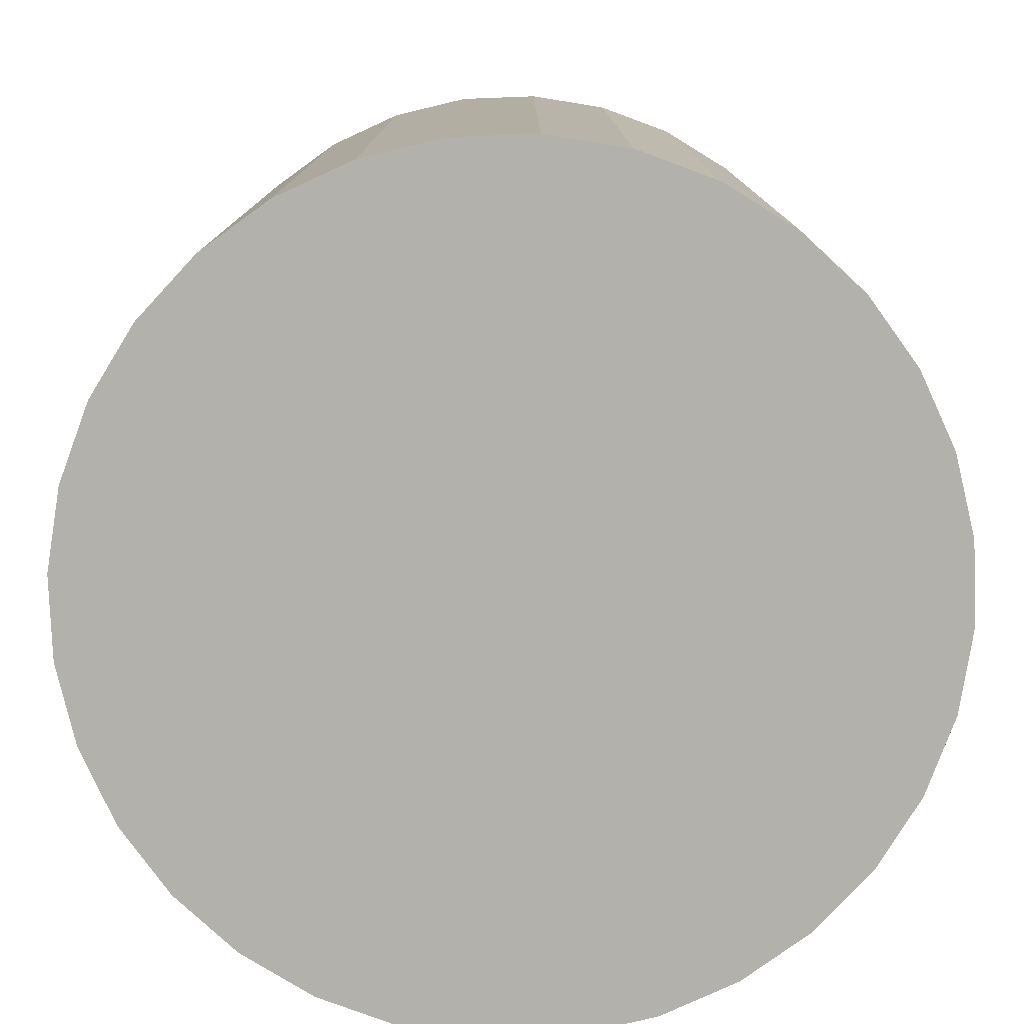
<metadata>
{"format":"obj","ext":"obj","renderer":"f3d","projection":"perspective","resolution":1024,"background":"white","views":[{"elev":-78.9,"azim":-104.7,"up":"+Y"}]}
</metadata>
<code>
v 0 1 -0
v 0 1 -1
v -0.1951 1 -0.9808
v -0.3827 1 -0.9239
v -0.5556 1 -0.8315
v -0.7071 1 -0.7071
v -0.8315 1 -0.5556
v -0.9239 1 -0.3827
v -0.9808 1 -0.1951
v -1 1 4e-08
v -0.9808 1 0.1951
v -0.9239 1 0.3827
v -0.8315 1 0.5556
v -0.7071 1 0.7071
v -0.5556 1 0.8315
v -0.3827 1 0.9239
v -0.1951 1 0.9808
v 8e-08 1 1
v 0.1951 1 0.9808
v 0.3827 1 0.9239
v 0.5556 1 0.8315
v 0.7071 1 0.7071
v 0.8315 1 0.5556
v 0.9239 1 0.3827
v 0.9808 1 0.1951
v 1 1 -1e-08
v 0.9808 1 -0.1951
v 0.9239 1 -0.3827
v 0.8315 1 -0.5556
v 0.7071 1 -0.7071
v 0.5556 1 -0.8315
v 0.3827 1 -0.9239
v 0.1951 1 -0.9808
v 0 0.8571 -1
v -0.1951 0.8571 -0.9808
v -0.3827 0.8571 -0.9239
v -0.5556 0.8571 -0.8315
v -0.7071 0.8571 -0.7071
v -0.8315 0.8571 -0.5556
v -0.9239 0.8571 -0.3827
v -0.9808 0.8571 -0.1951
v -1 0.8571 4e-08
v -0.9808 0.8571 0.1951
v -0.9239 0.8571 0.3827
v -0.8315 0.8571 0.5556
v -0.7071 0.8571 0.7071
v -0.5556 0.8571 0.8315
v -0.3827 0.8571 0.9239
v -0.1951 0.8571 0.9808
v 8e-08 0.8571 1
v 0.1951 0.8571 0.9808
v 0.3827 0.8571 0.9239
v 0.5556 0.8571 0.8315
v 0.7071 0.8571 0.7071
v 0.8315 0.8571 0.5556
v 0.9239 0.8571 0.3827
v 0.9808 0.8571 0.1951
v 1 0.8571 -1e-08
v 0.9808 0.8571 -0.1951
v 0.9239 0.8571 -0.3827
v 0.8315 0.8571 -0.5556
v 0.7071 0.8571 -0.7071
v 0.5556 0.8571 -0.8315
v 0.3827 0.8571 -0.9239
v 0.1951 0.8571 -0.9808
v 0 0.7143 -1
v -0.1951 0.7143 -0.9808
v -0.3827 0.7143 -0.9239
v -0.5556 0.7143 -0.8315
v -0.7071 0.7143 -0.7071
v -0.8315 0.7143 -0.5556
v -0.9239 0.7143 -0.3827
v -0.9808 0.7143 -0.1951
v -1 0.7143 4e-08
v -0.9808 0.7143 0.1951
v -0.9239 0.7143 0.3827
v -0.8315 0.7143 0.5556
v -0.7071 0.7143 0.7071
v -0.5556 0.7143 0.8315
v -0.3827 0.7143 0.9239
v -0.1951 0.7143 0.9808
v 8e-08 0.7143 1
v 0.1951 0.7143 0.9808
v 0.3827 0.7143 0.9239
v 0.5556 0.7143 0.8315
v 0.7071 0.7143 0.7071
v 0.8315 0.7143 0.5556
v 0.9239 0.7143 0.3827
v 0.9808 0.7143 0.1951
v 1 0.7143 -1e-08
v 0.9808 0.7143 -0.1951
v 0.9239 0.7143 -0.3827
v 0.8315 0.7143 -0.5556
v 0.7071 0.7143 -0.7071
v 0.5556 0.7143 -0.8315
v 0.3827 0.7143 -0.9239
v 0.1951 0.7143 -0.9808
v 0 0.5714 -1
v -0.1951 0.5714 -0.9808
v -0.3827 0.5714 -0.9239
v -0.5556 0.5714 -0.8315
v -0.7071 0.5714 -0.7071
v -0.8315 0.5714 -0.5556
v -0.9239 0.5714 -0.3827
v -0.9808 0.5714 -0.1951
v -1 0.5714 4e-08
v -0.9808 0.5714 0.1951
v -0.9239 0.5714 0.3827
v -0.8315 0.5714 0.5556
v -0.7071 0.5714 0.7071
v -0.5556 0.5714 0.8315
v -0.3827 0.5714 0.9239
v -0.1951 0.5714 0.9808
v 8e-08 0.5714 1
v 0.1951 0.5714 0.9808
v 0.3827 0.5714 0.9239
v 0.5556 0.5714 0.8315
v 0.7071 0.5714 0.7071
v 0.8315 0.5714 0.5556
v 0.9239 0.5714 0.3827
v 0.9808 0.5714 0.1951
v 1 0.5714 -1e-08
v 0.9808 0.5714 -0.1951
v 0.9239 0.5714 -0.3827
v 0.8315 0.5714 -0.5556
v 0.7071 0.5714 -0.7071
v 0.5556 0.5714 -0.8315
v 0.3827 0.5714 -0.9239
v 0.1951 0.5714 -0.9808
v 0 0.4286 -1
v -0.1951 0.4286 -0.9808
v -0.3827 0.4286 -0.9239
v -0.5556 0.4286 -0.8315
v -0.7071 0.4286 -0.7071
v -0.8315 0.4286 -0.5556
v -0.9239 0.4286 -0.3827
v -0.9808 0.4286 -0.1951
v -1 0.4286 4e-08
v -0.9808 0.4286 0.1951
v -0.9239 0.4286 0.3827
v -0.8315 0.4286 0.5556
v -0.7071 0.4286 0.7071
v -0.5556 0.4286 0.8315
v -0.3827 0.4286 0.9239
v -0.1951 0.4286 0.9808
v 8e-08 0.4286 1
v 0.1951 0.4286 0.9808
v 0.3827 0.4286 0.9239
v 0.5556 0.4286 0.8315
v 0.7071 0.4286 0.7071
v 0.8315 0.4286 0.5556
v 0.9239 0.4286 0.3827
v 0.9808 0.4286 0.1951
v 1 0.4286 -1e-08
v 0.9808 0.4286 -0.1951
v 0.9239 0.4286 -0.3827
v 0.8315 0.4286 -0.5556
v 0.7071 0.4286 -0.7071
v 0.5556 0.4286 -0.8315
v 0.3827 0.4286 -0.9239
v 0.1951 0.4286 -0.9808
v 0 0.2857 -1
v -0.1951 0.2857 -0.9808
v -0.3827 0.2857 -0.9239
v -0.5556 0.2857 -0.8315
v -0.7071 0.2857 -0.7071
v -0.8315 0.2857 -0.5556
v -0.9239 0.2857 -0.3827
v -0.9808 0.2857 -0.1951
v -1 0.2857 4e-08
v -0.9808 0.2857 0.1951
v -0.9239 0.2857 0.3827
v -0.8315 0.2857 0.5556
v -0.7071 0.2857 0.7071
v -0.5556 0.2857 0.8315
v -0.3827 0.2857 0.9239
v -0.1951 0.2857 0.9808
v 8e-08 0.2857 1
v 0.1951 0.2857 0.9808
v 0.3827 0.2857 0.9239
v 0.5556 0.2857 0.8315
v 0.7071 0.2857 0.7071
v 0.8315 0.2857 0.5556
v 0.9239 0.2857 0.3827
v 0.9808 0.2857 0.1951
v 1 0.2857 -1e-08
v 0.9808 0.2857 -0.1951
v 0.9239 0.2857 -0.3827
v 0.8315 0.2857 -0.5556
v 0.7071 0.2857 -0.7071
v 0.5556 0.2857 -0.8315
v 0.3827 0.2857 -0.9239
v 0.1951 0.2857 -0.9808
v 0 0.1429 -1
v -0.1951 0.1429 -0.9808
v -0.3827 0.1429 -0.9239
v -0.5556 0.1429 -0.8315
v -0.7071 0.1429 -0.7071
v -0.8315 0.1429 -0.5556
v -0.9239 0.1429 -0.3827
v -0.9808 0.1429 -0.1951
v -1 0.1429 4e-08
v -0.9808 0.1429 0.1951
v -0.9239 0.1429 0.3827
v -0.8315 0.1429 0.5556
v -0.7071 0.1429 0.7071
v -0.5556 0.1429 0.8315
v -0.3827 0.1429 0.9239
v -0.1951 0.1429 0.9808
v 8e-08 0.1429 1
v 0.1951 0.1429 0.9808
v 0.3827 0.1429 0.9239
v 0.5556 0.1429 0.8315
v 0.7071 0.1429 0.7071
v 0.8315 0.1429 0.5556
v 0.9239 0.1429 0.3827
v 0.9808 0.1429 0.1951
v 1 0.1429 -1e-08
v 0.9808 0.1429 -0.1951
v 0.9239 0.1429 -0.3827
v 0.8315 0.1429 -0.5556
v 0.7071 0.1429 -0.7071
v 0.5556 0.1429 -0.8315
v 0.3827 0.1429 -0.9239
v 0.1951 0.1429 -0.9808
v 0 -0 -1
v -0.1951 -0 -0.9808
v -0.3827 -0 -0.9239
v -0.5556 -0 -0.8315
v -0.7071 -0 -0.7071
v -0.8315 -0 -0.5556
v -0.9239 -0 -0.3827
v -0.9808 -0 -0.1951
v -1 -0 4e-08
v -0.9808 -0 0.1951
v -0.9239 -0 0.3827
v -0.8315 -0 0.5556
v -0.7071 -0 0.7071
v -0.5556 -0 0.8315
v -0.3827 -0 0.9239
v -0.1951 -0 0.9808
v 8e-08 -0 1
v 0.1951 -0 0.9808
v 0.3827 -0 0.9239
v 0.5556 -0 0.8315
v 0.7071 -0 0.7071
v 0.8315 -0 0.5556
v 0.9239 -0 0.3827
v 0.9808 -0 0.1951
v 1 -0 -1e-08
v 0.9808 -0 -0.1951
v 0.9239 -0 -0.3827
v 0.8315 -0 -0.5556
v 0.7071 -0 -0.7071
v 0.5556 -0 -0.8315
v 0.3827 -0 -0.9239
v 0.1951 -0 -0.9808
v 0 -0.1429 -1
v -0.1951 -0.1429 -0.9808
v -0.3827 -0.1429 -0.9239
v -0.5556 -0.1429 -0.8315
v -0.7071 -0.1429 -0.7071
v -0.8315 -0.1429 -0.5556
v -0.9239 -0.1429 -0.3827
v -0.9808 -0.1429 -0.1951
v -1 -0.1429 4e-08
v -0.9808 -0.1429 0.1951
v -0.9239 -0.1429 0.3827
v -0.8315 -0.1429 0.5556
v -0.7071 -0.1429 0.7071
v -0.5556 -0.1429 0.8315
v -0.3827 -0.1429 0.9239
v -0.1951 -0.1429 0.9808
v 8e-08 -0.1429 1
v 0.1951 -0.1429 0.9808
v 0.3827 -0.1429 0.9239
v 0.5556 -0.1429 0.8315
v 0.7071 -0.1429 0.7071
v 0.8315 -0.1429 0.5556
v 0.9239 -0.1429 0.3827
v 0.9808 -0.1429 0.1951
v 1 -0.1429 -1e-08
v 0.9808 -0.1429 -0.1951
v 0.9239 -0.1429 -0.3827
v 0.8315 -0.1429 -0.5556
v 0.7071 -0.1429 -0.7071
v 0.5556 -0.1429 -0.8315
v 0.3827 -0.1429 -0.9239
v 0.1951 -0.1429 -0.9808
v 0 -0.2857 -1
v -0.1951 -0.2857 -0.9808
v -0.3827 -0.2857 -0.9239
v -0.5556 -0.2857 -0.8315
v -0.7071 -0.2857 -0.7071
v -0.8315 -0.2857 -0.5556
v -0.9239 -0.2857 -0.3827
v -0.9808 -0.2857 -0.1951
v -1 -0.2857 4e-08
v -0.9808 -0.2857 0.1951
v -0.9239 -0.2857 0.3827
v -0.8315 -0.2857 0.5556
v -0.7071 -0.2857 0.7071
v -0.5556 -0.2857 0.8315
v -0.3827 -0.2857 0.9239
v -0.1951 -0.2857 0.9808
v 8e-08 -0.2857 1
v 0.1951 -0.2857 0.9808
v 0.3827 -0.2857 0.9239
v 0.5556 -0.2857 0.8315
v 0.7071 -0.2857 0.7071
v 0.8315 -0.2857 0.5556
v 0.9239 -0.2857 0.3827
v 0.9808 -0.2857 0.1951
v 1 -0.2857 -1e-08
v 0.9808 -0.2857 -0.1951
v 0.9239 -0.2857 -0.3827
v 0.8315 -0.2857 -0.5556
v 0.7071 -0.2857 -0.7071
v 0.5556 -0.2857 -0.8315
v 0.3827 -0.2857 -0.9239
v 0.1951 -0.2857 -0.9808
v 0 -0.4286 -1
v -0.1951 -0.4286 -0.9808
v -0.3827 -0.4286 -0.9239
v -0.5556 -0.4286 -0.8315
v -0.7071 -0.4286 -0.7071
v -0.8315 -0.4286 -0.5556
v -0.9239 -0.4286 -0.3827
v -0.9808 -0.4286 -0.1951
v -1 -0.4286 4e-08
v -0.9808 -0.4286 0.1951
v -0.9239 -0.4286 0.3827
v -0.8315 -0.4286 0.5556
v -0.7071 -0.4286 0.7071
v -0.5556 -0.4286 0.8315
v -0.3827 -0.4286 0.9239
v -0.1951 -0.4286 0.9808
v 8e-08 -0.4286 1
v 0.1951 -0.4286 0.9808
v 0.3827 -0.4286 0.9239
v 0.5556 -0.4286 0.8315
v 0.7071 -0.4286 0.7071
v 0.8315 -0.4286 0.5556
v 0.9239 -0.4286 0.3827
v 0.9808 -0.4286 0.1951
v 1 -0.4286 -1e-08
v 0.9808 -0.4286 -0.1951
v 0.9239 -0.4286 -0.3827
v 0.8315 -0.4286 -0.5556
v 0.7071 -0.4286 -0.7071
v 0.5556 -0.4286 -0.8315
v 0.3827 -0.4286 -0.9239
v 0.1951 -0.4286 -0.9808
v 0 -0.5714 -1
v -0.1951 -0.5714 -0.9808
v -0.3827 -0.5714 -0.9239
v -0.5556 -0.5714 -0.8315
v -0.7071 -0.5714 -0.7071
v -0.8315 -0.5714 -0.5556
v -0.9239 -0.5714 -0.3827
v -0.9808 -0.5714 -0.1951
v -1 -0.5714 4e-08
v -0.9808 -0.5714 0.1951
v -0.9239 -0.5714 0.3827
v -0.8315 -0.5714 0.5556
v -0.7071 -0.5714 0.7071
v -0.5556 -0.5714 0.8315
v -0.3827 -0.5714 0.9239
v -0.1951 -0.5714 0.9808
v 8e-08 -0.5714 1
v 0.1951 -0.5714 0.9808
v 0.3827 -0.5714 0.9239
v 0.5556 -0.5714 0.8315
v 0.7071 -0.5714 0.7071
v 0.8315 -0.5714 0.5556
v 0.9239 -0.5714 0.3827
v 0.9808 -0.5714 0.1951
v 1 -0.5714 -1e-08
v 0.9808 -0.5714 -0.1951
v 0.9239 -0.5714 -0.3827
v 0.8315 -0.5714 -0.5556
v 0.7071 -0.5714 -0.7071
v 0.5556 -0.5714 -0.8315
v 0.3827 -0.5714 -0.9239
v 0.1951 -0.5714 -0.9808
v 0 -0.7143 -1
v -0.1951 -0.7143 -0.9808
v -0.3827 -0.7143 -0.9239
v -0.5556 -0.7143 -0.8315
v -0.7071 -0.7143 -0.7071
v -0.8315 -0.7143 -0.5556
v -0.9239 -0.7143 -0.3827
v -0.9808 -0.7143 -0.1951
v -1 -0.7143 4e-08
v -0.9808 -0.7143 0.1951
v -0.9239 -0.7143 0.3827
v -0.8315 -0.7143 0.5556
v -0.7071 -0.7143 0.7071
v -0.5556 -0.7143 0.8315
v -0.3827 -0.7143 0.9239
v -0.1951 -0.7143 0.9808
v 8e-08 -0.7143 1
v 0.1951 -0.7143 0.9808
v 0.3827 -0.7143 0.9239
v 0.5556 -0.7143 0.8315
v 0.7071 -0.7143 0.7071
v 0.8315 -0.7143 0.5556
v 0.9239 -0.7143 0.3827
v 0.9808 -0.7143 0.1951
v 1 -0.7143 -1e-08
v 0.9808 -0.7143 -0.1951
v 0.9239 -0.7143 -0.3827
v 0.8315 -0.7143 -0.5556
v 0.7071 -0.7143 -0.7071
v 0.5556 -0.7143 -0.8315
v 0.3827 -0.7143 -0.9239
v 0.1951 -0.7143 -0.9808
v 0 -0.8571 -1
v -0.1951 -0.8571 -0.9808
v -0.3827 -0.8571 -0.9239
v -0.5556 -0.8571 -0.8315
v -0.7071 -0.8571 -0.7071
v -0.8315 -0.8571 -0.5556
v -0.9239 -0.8571 -0.3827
v -0.9808 -0.8571 -0.1951
v -1 -0.8571 4e-08
v -0.9808 -0.8571 0.1951
v -0.9239 -0.8571 0.3827
v -0.8315 -0.8571 0.5556
v -0.7071 -0.8571 0.7071
v -0.5556 -0.8571 0.8315
v -0.3827 -0.8571 0.9239
v -0.1951 -0.8571 0.9808
v 8e-08 -0.8571 1
v 0.1951 -0.8571 0.9808
v 0.3827 -0.8571 0.9239
v 0.5556 -0.8571 0.8315
v 0.7071 -0.8571 0.7071
v 0.8315 -0.8571 0.5556
v 0.9239 -0.8571 0.3827
v 0.9808 -0.8571 0.1951
v 1 -0.8571 -1e-08
v 0.9808 -0.8571 -0.1951
v 0.9239 -0.8571 -0.3827
v 0.8315 -0.8571 -0.5556
v 0.7071 -0.8571 -0.7071
v 0.5556 -0.8571 -0.8315
v 0.3827 -0.8571 -0.9239
v 0.1951 -0.8571 -0.9808
v 0 -1 -1
v -0.1951 -1 -0.9808
v -0.3827 -1 -0.9239
v -0.5556 -1 -0.8315
v -0.7071 -1 -0.7071
v -0.8315 -1 -0.5556
v -0.9239 -1 -0.3827
v -0.9808 -1 -0.1951
v -1 -1 4e-08
v -0.9808 -1 0.1951
v -0.9239 -1 0.3827
v -0.8315 -1 0.5556
v -0.7071 -1 0.7071
v -0.5556 -1 0.8315
v -0.3827 -1 0.9239
v -0.1951 -1 0.9808
v 8e-08 -1 1
v 0.1951 -1 0.9808
v 0.3827 -1 0.9239
v 0.5556 -1 0.8315
v 0.7071 -1 0.7071
v 0.8315 -1 0.5556
v 0.9239 -1 0.3827
v 0.9808 -1 0.1951
v 1 -1 -1e-08
v 0.9808 -1 -0.1951
v 0.9239 -1 -0.3827
v 0.8315 -1 -0.5556
v 0.7071 -1 -0.7071
v 0.5556 -1 -0.8315
v 0.3827 -1 -0.9239
v 0.1951 -1 -0.9808
v 0 -1 -0
g Group15772
f 1 2 3
f 1 3 4
f 1 4 5
f 1 5 6
f 1 6 7
f 1 7 8
f 1 8 9
f 1 9 10
f 1 10 11
f 1 11 12
f 1 12 13
f 1 13 14
f 1 14 15
f 1 15 16
f 1 16 17
f 1 17 18
f 1 18 19
f 1 19 20
f 1 20 21
f 1 21 22
f 1 22 23
f 1 23 24
f 1 24 25
f 1 25 26
f 1 26 27
f 1 27 28
f 1 28 29
f 1 29 30
f 1 30 31
f 1 31 32
f 1 32 33
f 1 33 2
f 2 34 35 3
f 3 35 36 4
f 4 36 37 5
f 5 37 38 6
f 6 38 39 7
f 7 39 40 8
f 8 40 41 9
f 9 41 42 10
f 10 42 43 11
f 11 43 44 12
f 12 44 45 13
f 13 45 46 14
f 14 46 47 15
f 15 47 48 16
f 16 48 49 17
f 17 49 50 18
f 18 50 51 19
f 19 51 52 20
f 20 52 53 21
f 21 53 54 22
f 22 54 55 23
f 23 55 56 24
f 24 56 57 25
f 25 57 58 26
f 26 58 59 27
f 27 59 60 28
f 28 60 61 29
f 29 61 62 30
f 30 62 63 31
f 31 63 64 32
f 32 64 65 33
f 33 65 34 2
f 34 66 67 35
f 35 67 68 36
f 36 68 69 37
f 37 69 70 38
f 38 70 71 39
f 39 71 72 40
f 40 72 73 41
f 41 73 74 42
f 42 74 75 43
f 43 75 76 44
f 44 76 77 45
f 45 77 78 46
f 46 78 79 47
f 47 79 80 48
f 48 80 81 49
f 49 81 82 50
f 50 82 83 51
f 51 83 84 52
f 52 84 85 53
f 53 85 86 54
f 54 86 87 55
f 55 87 88 56
f 56 88 89 57
f 57 89 90 58
f 58 90 91 59
f 59 91 92 60
f 60 92 93 61
f 61 93 94 62
f 62 94 95 63
f 63 95 96 64
f 64 96 97 65
f 65 97 66 34
f 66 98 99 67
f 67 99 100 68
f 68 100 101 69
f 69 101 102 70
f 70 102 103 71
f 71 103 104 72
f 72 104 105 73
f 73 105 106 74
f 74 106 107 75
f 75 107 108 76
f 76 108 109 77
f 77 109 110 78
f 78 110 111 79
f 79 111 112 80
f 80 112 113 81
f 81 113 114 82
f 82 114 115 83
f 83 115 116 84
f 84 116 117 85
f 85 117 118 86
f 86 118 119 87
f 87 119 120 88
f 88 120 121 89
f 89 121 122 90
f 90 122 123 91
f 91 123 124 92
f 92 124 125 93
f 93 125 126 94
f 94 126 127 95
f 95 127 128 96
f 96 128 129 97
f 97 129 98 66
f 98 130 131 99
f 99 131 132 100
f 100 132 133 101
f 101 133 134 102
f 102 134 135 103
f 103 135 136 104
f 104 136 137 105
f 105 137 138 106
f 106 138 139 107
f 107 139 140 108
f 108 140 141 109
f 109 141 142 110
f 110 142 143 111
f 111 143 144 112
f 112 144 145 113
f 113 145 146 114
f 114 146 147 115
f 115 147 148 116
f 116 148 149 117
f 117 149 150 118
f 118 150 151 119
f 119 151 152 120
f 120 152 153 121
f 121 153 154 122
f 122 154 155 123
f 123 155 156 124
f 124 156 157 125
f 125 157 158 126
f 126 158 159 127
f 127 159 160 128
f 128 160 161 129
f 129 161 130 98
f 130 162 163 131
f 131 163 164 132
f 132 164 165 133
f 133 165 166 134
f 134 166 167 135
f 135 167 168 136
f 136 168 169 137
f 137 169 170 138
f 138 170 171 139
f 139 171 172 140
f 140 172 173 141
f 141 173 174 142
f 142 174 175 143
f 143 175 176 144
f 144 176 177 145
f 145 177 178 146
f 146 178 179 147
f 147 179 180 148
f 148 180 181 149
f 149 181 182 150
f 150 182 183 151
f 151 183 184 152
f 152 184 185 153
f 153 185 186 154
f 154 186 187 155
f 155 187 188 156
f 156 188 189 157
f 157 189 190 158
f 158 190 191 159
f 159 191 192 160
f 160 192 193 161
f 161 193 162 130
f 162 194 195 163
f 163 195 196 164
f 164 196 197 165
f 165 197 198 166
f 166 198 199 167
f 167 199 200 168
f 168 200 201 169
f 169 201 202 170
f 170 202 203 171
f 171 203 204 172
f 172 204 205 173
f 173 205 206 174
f 174 206 207 175
f 175 207 208 176
f 176 208 209 177
f 177 209 210 178
f 178 210 211 179
f 179 211 212 180
f 180 212 213 181
f 181 213 214 182
f 182 214 215 183
f 183 215 216 184
f 184 216 217 185
f 185 217 218 186
f 186 218 219 187
f 187 219 220 188
f 188 220 221 189
f 189 221 222 190
f 190 222 223 191
f 191 223 224 192
f 192 224 225 193
f 193 225 194 162
f 194 226 227 195
f 195 227 228 196
f 196 228 229 197
f 197 229 230 198
f 198 230 231 199
f 199 231 232 200
f 200 232 233 201
f 201 233 234 202
f 202 234 235 203
f 203 235 236 204
f 204 236 237 205
f 205 237 238 206
f 206 238 239 207
f 207 239 240 208
f 208 240 241 209
f 209 241 242 210
f 210 242 243 211
f 211 243 244 212
f 212 244 245 213
f 213 245 246 214
f 214 246 247 215
f 215 247 248 216
f 216 248 249 217
f 217 249 250 218
f 218 250 251 219
f 219 251 252 220
f 220 252 253 221
f 221 253 254 222
f 222 254 255 223
f 223 255 256 224
f 224 256 257 225
f 225 257 226 194
f 226 258 259 227
f 227 259 260 228
f 228 260 261 229
f 229 261 262 230
f 230 262 263 231
f 231 263 264 232
f 232 264 265 233
f 233 265 266 234
f 234 266 267 235
f 235 267 268 236
f 236 268 269 237
f 237 269 270 238
f 238 270 271 239
f 239 271 272 240
f 240 272 273 241
f 241 273 274 242
f 242 274 275 243
f 243 275 276 244
f 244 276 277 245
f 245 277 278 246
f 246 278 279 247
f 247 279 280 248
f 248 280 281 249
f 249 281 282 250
f 250 282 283 251
f 251 283 284 252
f 252 284 285 253
f 253 285 286 254
f 254 286 287 255
f 255 287 288 256
f 256 288 289 257
f 257 289 258 226
f 258 290 291 259
f 259 291 292 260
f 260 292 293 261
f 261 293 294 262
f 262 294 295 263
f 263 295 296 264
f 264 296 297 265
f 265 297 298 266
f 266 298 299 267
f 267 299 300 268
f 268 300 301 269
f 269 301 302 270
f 270 302 303 271
f 271 303 304 272
f 272 304 305 273
f 273 305 306 274
f 274 306 307 275
f 275 307 308 276
f 276 308 309 277
f 277 309 310 278
f 278 310 311 279
f 279 311 312 280
f 280 312 313 281
f 281 313 314 282
f 282 314 315 283
f 283 315 316 284
f 284 316 317 285
f 285 317 318 286
f 286 318 319 287
f 287 319 320 288
f 288 320 321 289
f 289 321 290 258
f 290 322 323 291
f 291 323 324 292
f 292 324 325 293
f 293 325 326 294
f 294 326 327 295
f 295 327 328 296
f 296 328 329 297
f 297 329 330 298
f 298 330 331 299
f 299 331 332 300
f 300 332 333 301
f 301 333 334 302
f 302 334 335 303
f 303 335 336 304
f 304 336 337 305
f 305 337 338 306
f 306 338 339 307
f 307 339 340 308
f 308 340 341 309
f 309 341 342 310
f 310 342 343 311
f 311 343 344 312
f 312 344 345 313
f 313 345 346 314
f 314 346 347 315
f 315 347 348 316
f 316 348 349 317
f 317 349 350 318
f 318 350 351 319
f 319 351 352 320
f 320 352 353 321
f 321 353 322 290
f 322 354 355 323
f 323 355 356 324
f 324 356 357 325
f 325 357 358 326
f 326 358 359 327
f 327 359 360 328
f 328 360 361 329
f 329 361 362 330
f 330 362 363 331
f 331 363 364 332
f 332 364 365 333
f 333 365 366 334
f 334 366 367 335
f 335 367 368 336
f 336 368 369 337
f 337 369 370 338
f 338 370 371 339
f 339 371 372 340
f 340 372 373 341
f 341 373 374 342
f 342 374 375 343
f 343 375 376 344
f 344 376 377 345
f 345 377 378 346
f 346 378 379 347
f 347 379 380 348
f 348 380 381 349
f 349 381 382 350
f 350 382 383 351
f 351 383 384 352
f 352 384 385 353
f 353 385 354 322
f 354 386 387 355
f 355 387 388 356
f 356 388 389 357
f 357 389 390 358
f 358 390 391 359
f 359 391 392 360
f 360 392 393 361
f 361 393 394 362
f 362 394 395 363
f 363 395 396 364
f 364 396 397 365
f 365 397 398 366
f 366 398 399 367
f 367 399 400 368
f 368 400 401 369
f 369 401 402 370
f 370 402 403 371
f 371 403 404 372
f 372 404 405 373
f 373 405 406 374
f 374 406 407 375
f 375 407 408 376
f 376 408 409 377
f 377 409 410 378
f 378 410 411 379
f 379 411 412 380
f 380 412 413 381
f 381 413 414 382
f 382 414 415 383
f 383 415 416 384
f 384 416 417 385
f 385 417 386 354
f 386 418 419 387
f 387 419 420 388
f 388 420 421 389
f 389 421 422 390
f 390 422 423 391
f 391 423 424 392
f 392 424 425 393
f 393 425 426 394
f 394 426 427 395
f 395 427 428 396
f 396 428 429 397
f 397 429 430 398
f 398 430 431 399
f 399 431 432 400
f 400 432 433 401
f 401 433 434 402
f 402 434 435 403
f 403 435 436 404
f 404 436 437 405
f 405 437 438 406
f 406 438 439 407
f 407 439 440 408
f 408 440 441 409
f 409 441 442 410
f 410 442 443 411
f 411 443 444 412
f 412 444 445 413
f 413 445 446 414
f 414 446 447 415
f 415 447 448 416
f 416 448 449 417
f 417 449 418 386
f 418 450 451 419
f 419 451 452 420
f 420 452 453 421
f 421 453 454 422
f 422 454 455 423
f 423 455 456 424
f 424 456 457 425
f 425 457 458 426
f 426 458 459 427
f 427 459 460 428
f 428 460 461 429
f 429 461 462 430
f 430 462 463 431
f 431 463 464 432
f 432 464 465 433
f 433 465 466 434
f 434 466 467 435
f 435 467 468 436
f 436 468 469 437
f 437 469 470 438
f 438 470 471 439
f 439 471 472 440
f 440 472 473 441
f 441 473 474 442
f 442 474 475 443
f 443 475 476 444
f 444 476 477 445
f 445 477 478 446
f 446 478 479 447
f 447 479 480 448
f 448 480 481 449
f 449 481 450 418
f 450 482 451
f 451 482 452
f 452 482 453
f 453 482 454
f 454 482 455
f 455 482 456
f 456 482 457
f 457 482 458
f 458 482 459
f 459 482 460
f 460 482 461
f 461 482 462
f 462 482 463
f 463 482 464
f 464 482 465
f 465 482 466
f 466 482 467
f 467 482 468
f 468 482 469
f 469 482 470
f 470 482 471
f 471 482 472
f 472 482 473
f 473 482 474
f 474 482 475
f 475 482 476
f 476 482 477
f 477 482 478
f 478 482 479
f 479 482 480
f 480 482 481
f 481 482 450

</code>
